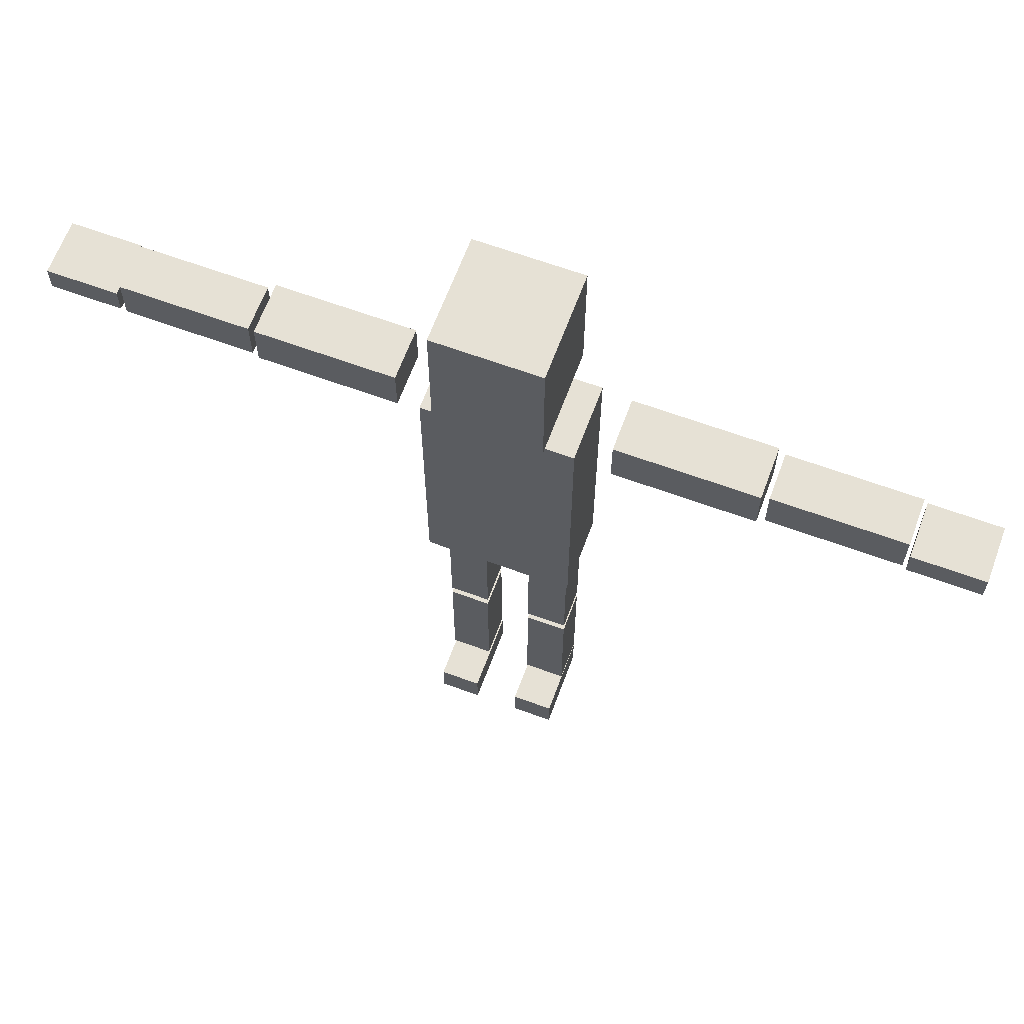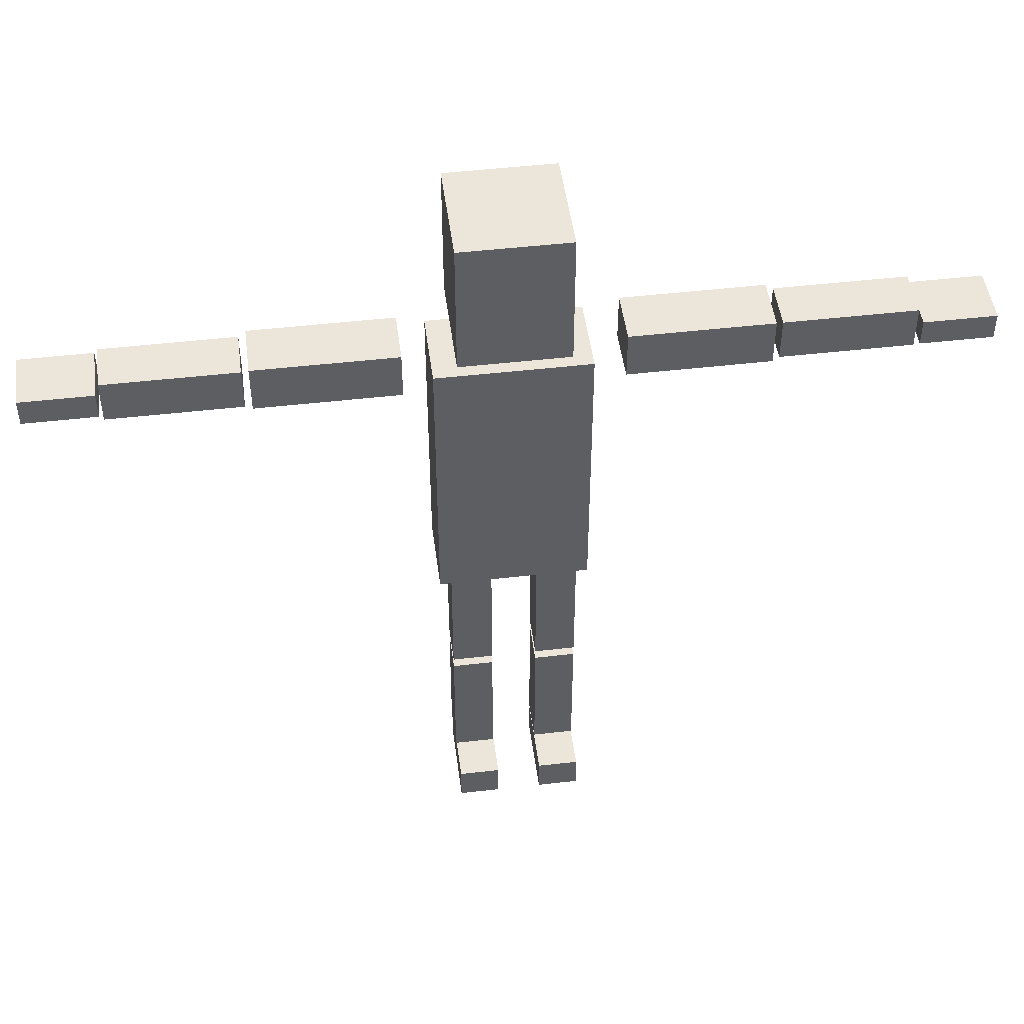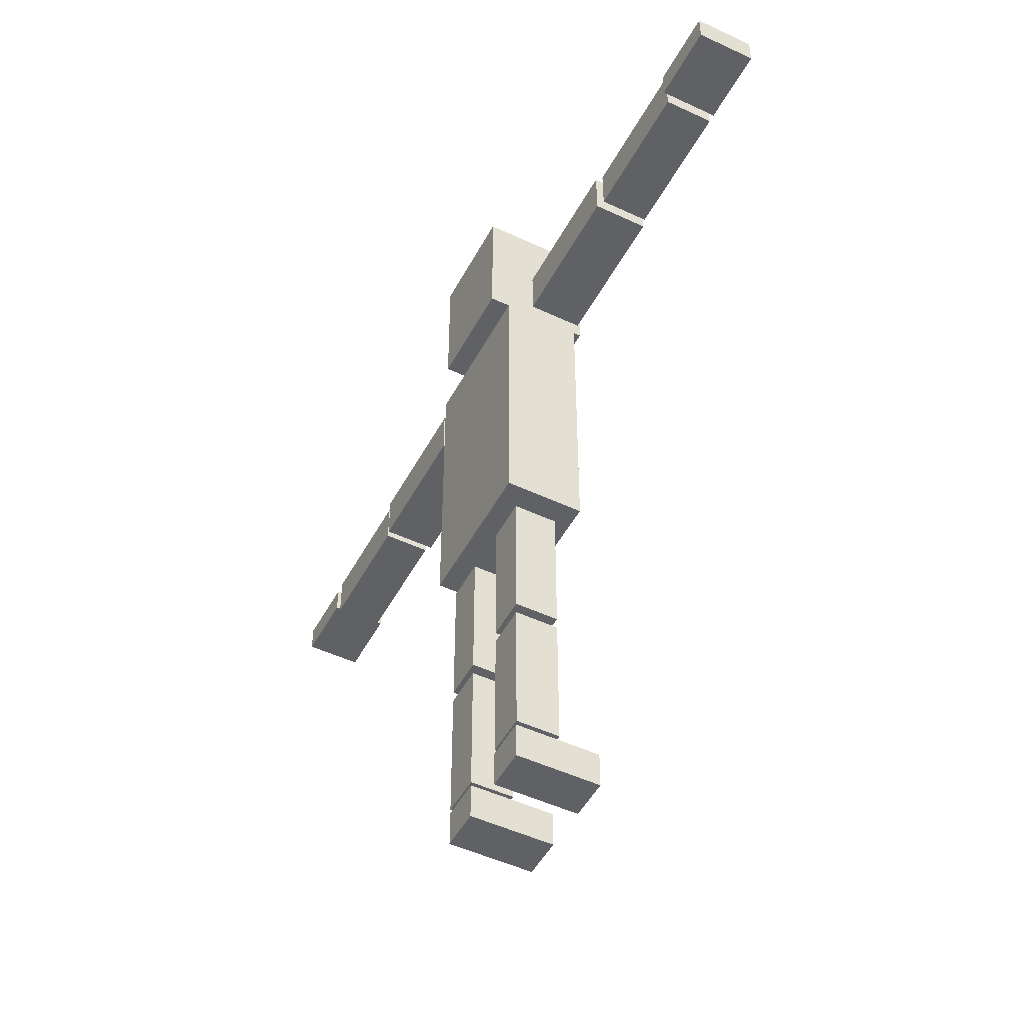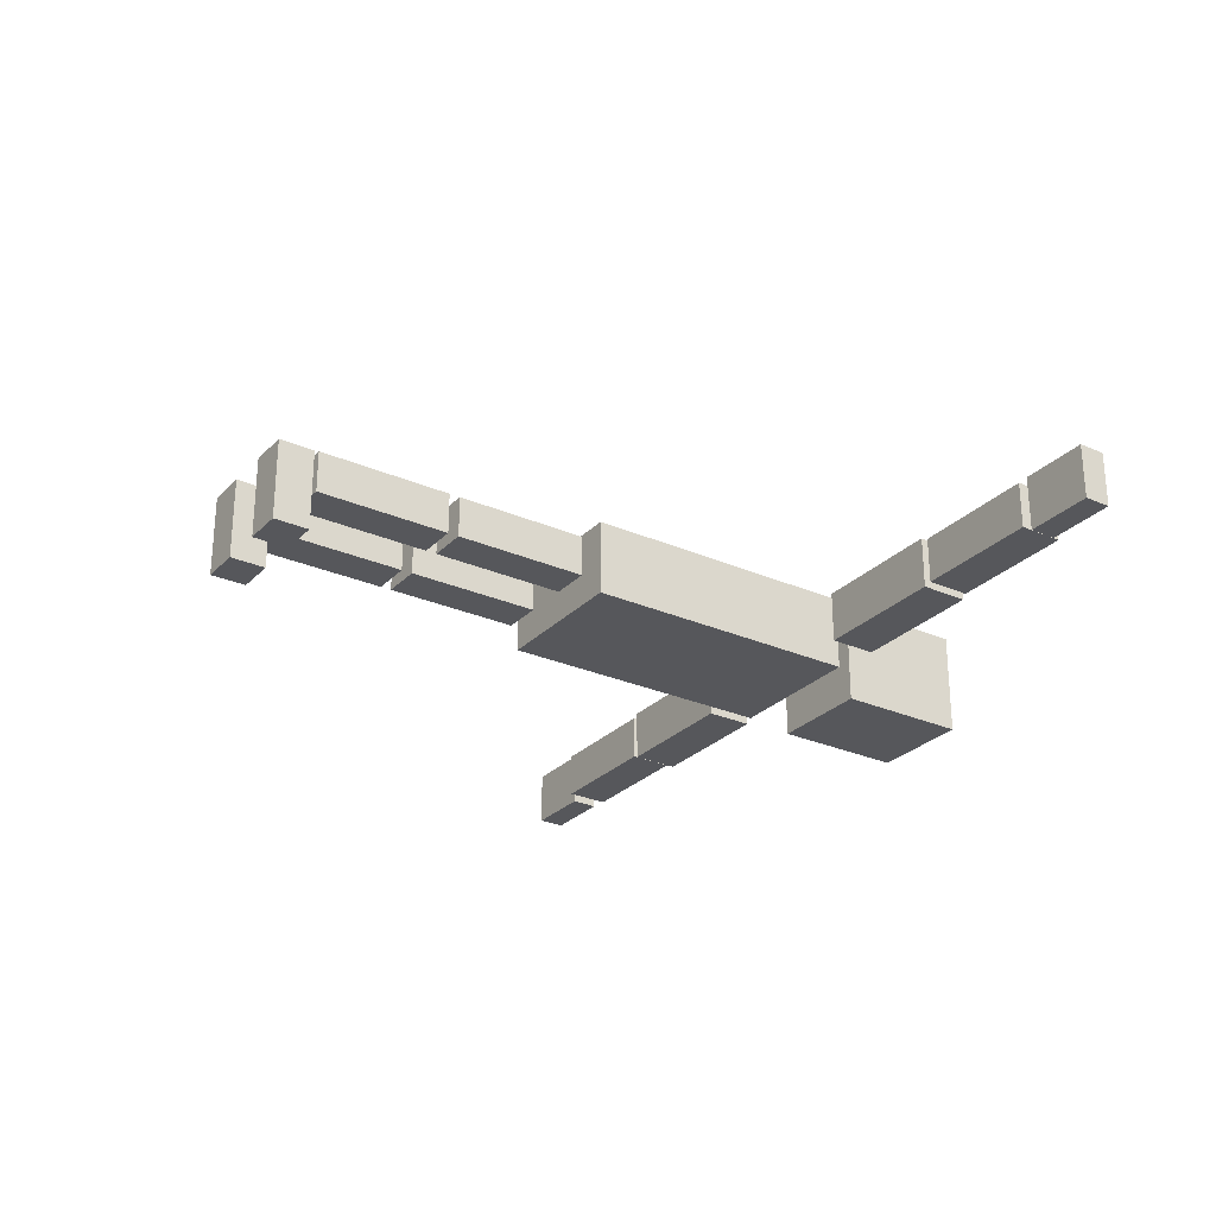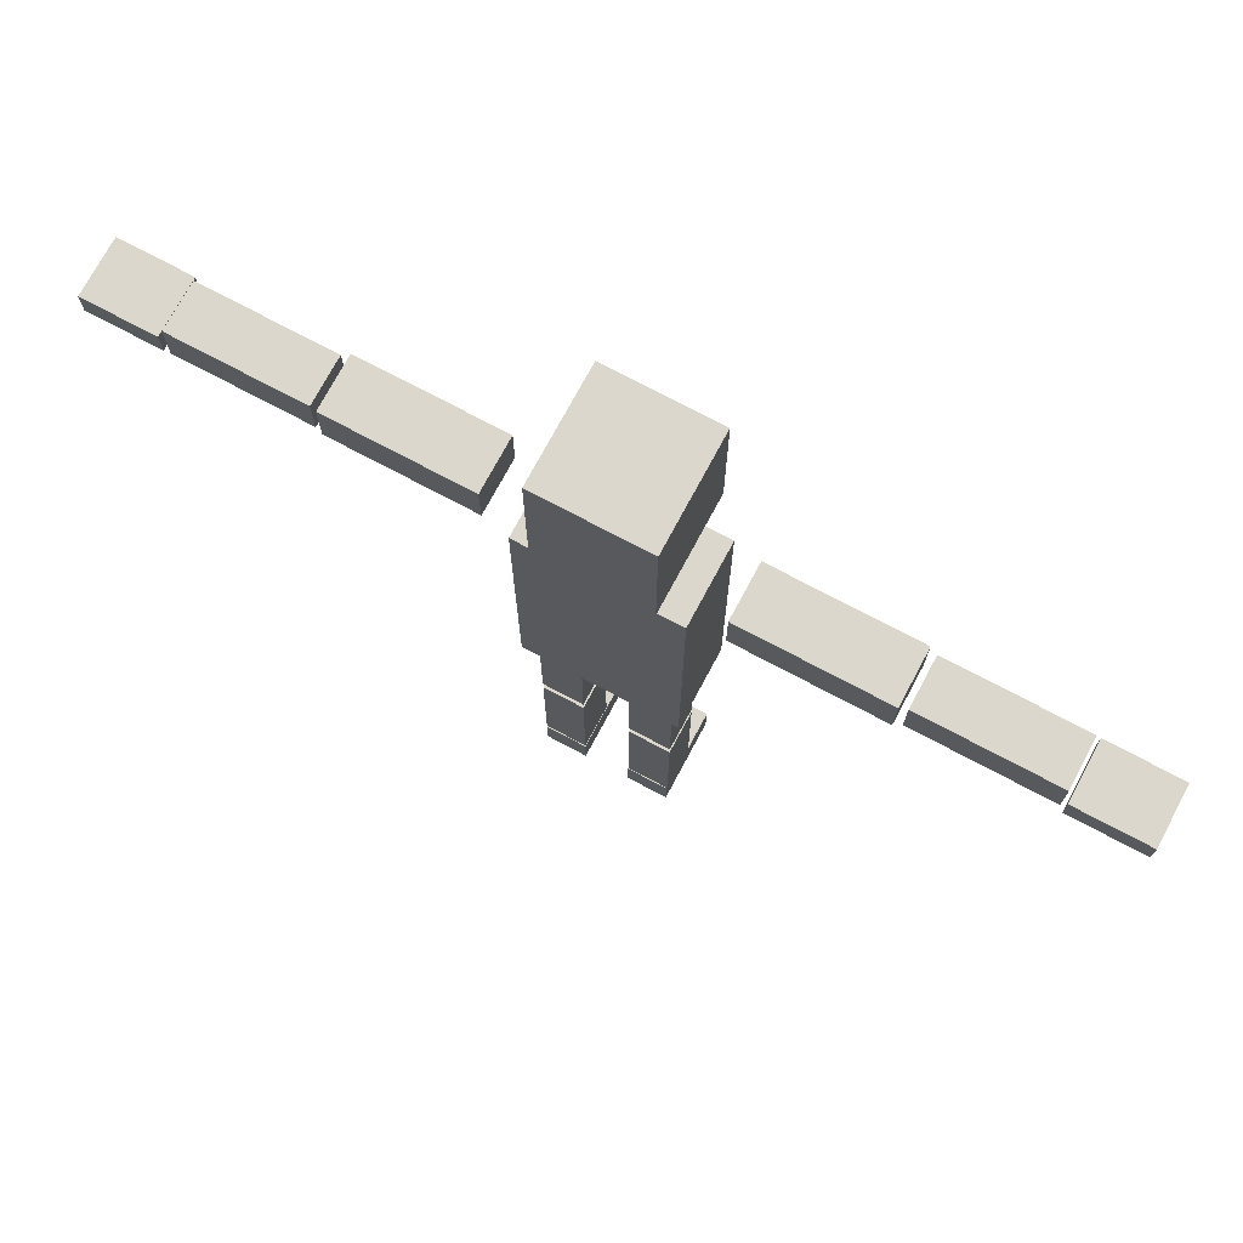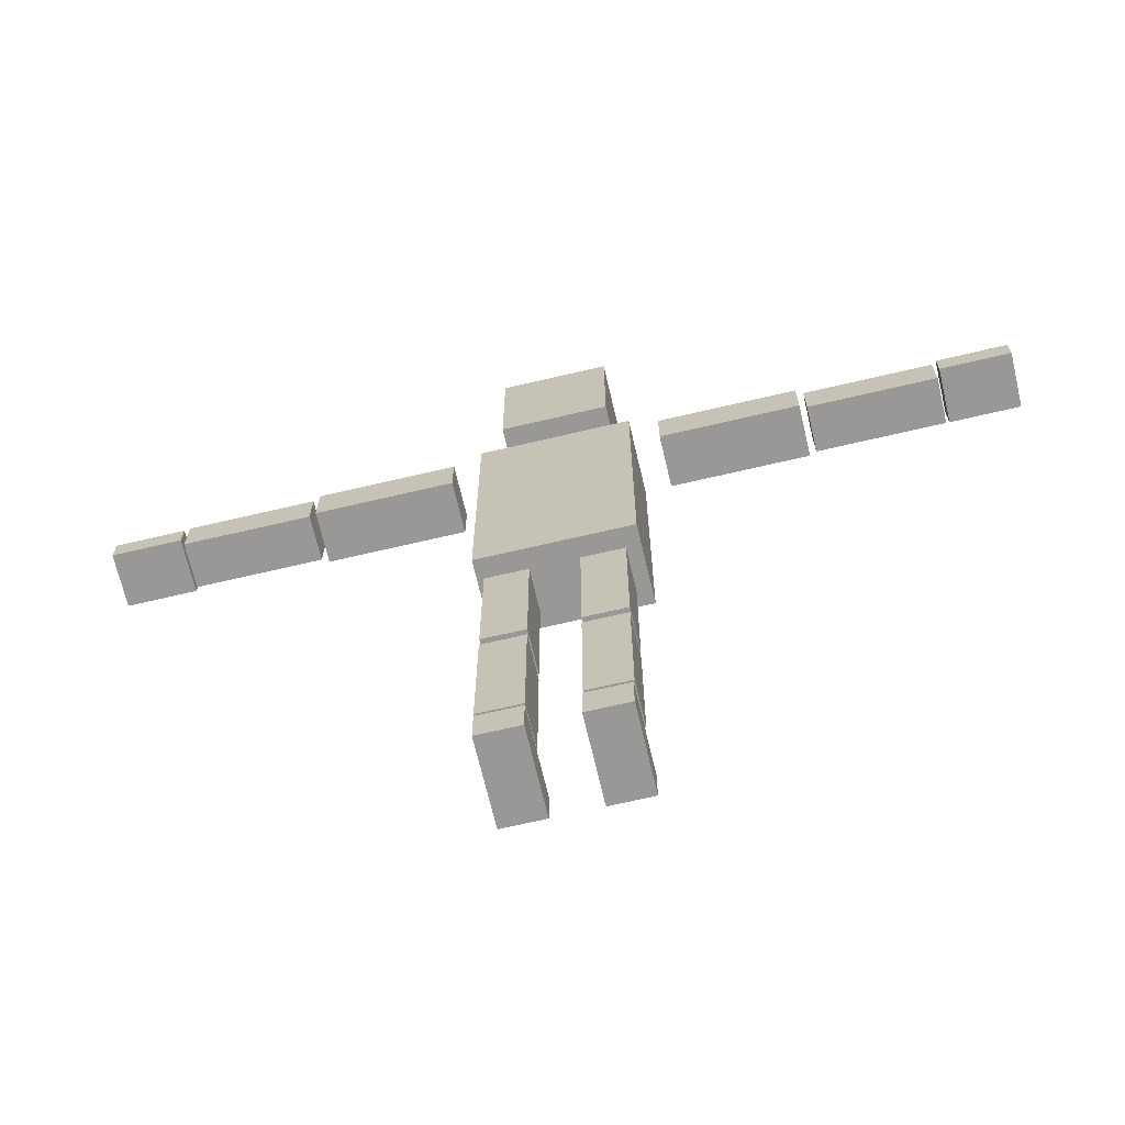
<metadata>
{"format":"obj","ext":"obj","renderer":"f3d","projection":"perspective","resolution":1024,"background":"white","views":[{"elev":64.5,"azim":-159.7,"up":"+Y"},{"elev":48.1,"azim":172.6,"up":"+Y"},{"elev":-49.4,"azim":62.6,"up":"+Y"},{"elev":-27.4,"azim":56.1,"up":"+Z"},{"elev":73.3,"azim":28.1,"up":"+Y"},{"elev":-68.7,"azim":13.2,"up":"+Y"}]}
</metadata>
<code>
v -1.201 7.101 -0.3707
v -1.201 7.673 -0.3707
v -1.201 7.101 0.2507
v -1.201 7.673 0.2507
v -2.835 7.101 -0.3707
v -2.835 7.673 -0.3707
v -2.835 7.101 0.2507
v -2.835 7.673 0.2507
v -2.917 7.114 -0.3295
v -2.917 7.635 -0.3295
v -2.917 7.114 0.2227
v -2.917 7.635 0.2227
v -4.433 7.114 -0.3295
v -4.433 7.635 -0.3295
v -4.433 7.114 0.2227
v -4.433 7.635 0.2227
v -5.311 7.196 -0.4033
v -4.477 7.196 -0.4033
v -5.311 7.196 0.2534
v -4.477 7.196 0.2534
v -5.311 7.517 -0.4033
v -4.477 7.517 -0.4033
v -5.311 7.517 0.2534
v -4.477 7.517 0.2534
f 1 2 4 3
f 3 4 8 7
f 7 8 6 5
f 5 6 2 1
f 3 7 5 1
f 8 4 2 6
f 9 10 12 11
f 11 12 16 15
f 15 16 14 13
f 13 14 10 9
f 11 15 13 9
f 16 12 10 14
f 17 18 20 19
f 19 20 24 23
f 23 24 22 21
f 21 22 18 17
f 19 23 21 17
f 24 20 18 22
v -0.5482 7.796 0.5284
v -0.5482 9.41 0.5284
v -0.5482 7.796 -0.7221
v -0.5482 9.41 -0.7221
v 0.6962 7.796 0.5284
v 0.6962 9.41 0.5284
v 0.6962 7.796 -0.7221
v 0.6962 9.41 -0.7221
f 25 26 28 27
f 27 28 32 31
f 31 32 30 29
f 29 30 26 25
f 27 31 29 25
f 32 28 26 30
v -0.8218 4.006 0.4128
v -0.8218 7.434 0.4128
v -0.8218 4.006 -0.4958
v -0.8218 7.434 -0.4958
v 0.9365 4.006 0.4128
v 0.9365 7.434 0.4128
v 0.9365 4.006 -0.4958
v 0.9365 7.434 -0.4958
f 33 34 36 35
f 35 36 40 39
f 39 40 38 37
f 37 38 34 33
f 35 39 37 33
f 40 36 34 38
v 0.7817 0.4948 -0.2537
v 0.7817 0.4948 0.2411
v 0.2981 0.4948 0.2411
v 0.2981 0.4948 -0.2537
v 0.7817 2.11 -0.2537
v 0.7817 2.11 0.2411
v 0.2981 2.11 0.2411
v 0.2981 2.11 -0.2537
f 41 42 43 44
f 45 48 47 46
f 41 45 46 42
f 42 46 47 43
f 43 47 48 44
f 45 41 44 48
v -0.2458 0.4948 -0.2537
v -0.2458 0.4948 0.2411
v -0.7294 0.4948 0.2411
v -0.7294 0.4948 -0.2537
v -0.2458 2.11 -0.2537
v -0.2458 2.11 0.2411
v -0.7294 2.11 0.2411
v -0.7294 2.11 -0.2537
f 49 50 51 52
f 53 56 55 54
f 49 53 54 50
f 50 54 55 51
f 51 55 56 52
f 53 49 52 56
v 0.7817 2.241 -0.2537
v 0.7817 2.241 0.2411
v 0.2981 2.241 0.2411
v 0.2981 2.241 -0.2537
v 0.7817 3.856 -0.2537
v 0.7817 3.856 0.2411
v 0.2981 3.856 0.2411
v 0.2981 3.856 -0.2537
f 57 58 59 60
f 61 64 63 62
f 57 61 62 58
f 58 62 63 59
f 59 63 64 60
f 61 57 60 64
v -0.2458 2.241 -0.2537
v -0.2458 2.241 0.2411
v -0.7294 2.241 0.2411
v -0.7294 2.241 -0.2537
v -0.2458 3.856 -0.2537
v -0.2458 3.856 0.2411
v -0.7294 3.856 0.2411
v -0.7294 3.856 -0.2537
f 65 66 67 68
f 69 72 71 70
f 65 69 70 66
f 66 70 71 67
f 67 71 72 68
f 69 65 68 72
v -0.2458 0.0247 -0.7234
v -0.2458 0.0247 0.2411
v -0.7294 0.0247 0.2411
v -0.7294 0.0247 -0.7234
v -0.2458 0.4498 -0.7234
v -0.2458 0.4498 0.2411
v -0.7294 0.4498 0.2411
v -0.7294 0.4498 -0.7234
f 73 74 75 76
f 77 80 79 78
f 73 77 78 74
f 74 78 79 75
f 75 79 80 76
f 77 73 76 80
v 0.7717 0.0247 -0.7234
v 0.7717 0.0247 0.2411
v 0.2881 0.0247 0.2411
v 0.2881 0.0247 -0.7234
v 0.7717 0.4498 -0.7234
v 0.7717 0.4498 0.2411
v 0.2881 0.4498 0.2411
v 0.2881 0.4498 -0.7234
f 81 82 83 84
f 85 88 87 86
f 81 85 86 82
f 82 86 87 83
f 83 87 88 84
f 85 81 84 88
v 1.257 7.101 0.2541
v 1.257 7.673 0.2541
v 1.257 7.101 -0.3673
v 1.257 7.673 -0.3673
v 2.892 7.101 0.2541
v 2.892 7.673 0.2541
v 2.892 7.101 -0.3673
v 2.892 7.673 -0.3673
v 2.974 7.114 0.2129
v 2.974 7.635 0.2129
v 2.974 7.114 -0.3393
v 2.974 7.635 -0.3393
v 4.489 7.114 0.2129
v 4.489 7.635 0.2129
v 4.489 7.114 -0.3393
v 4.489 7.635 -0.3393
v 5.367 7.196 0.2867
v 4.533 7.196 0.2867
v 5.367 7.196 -0.37
v 4.533 7.196 -0.37
v 5.367 7.517 0.2867
v 4.533 7.517 0.2867
v 5.367 7.517 -0.37
v 4.533 7.517 -0.37
f 89 90 92 91
f 91 92 96 95
f 95 96 94 93
f 93 94 90 89
f 91 95 93 89
f 96 92 90 94
f 97 98 100 99
f 99 100 104 103
f 103 104 102 101
f 101 102 98 97
f 99 103 101 97
f 104 100 98 102
f 105 106 108 107
f 107 108 112 111
f 111 112 110 109
f 109 110 106 105
f 107 111 109 105
f 112 108 106 110

</code>
